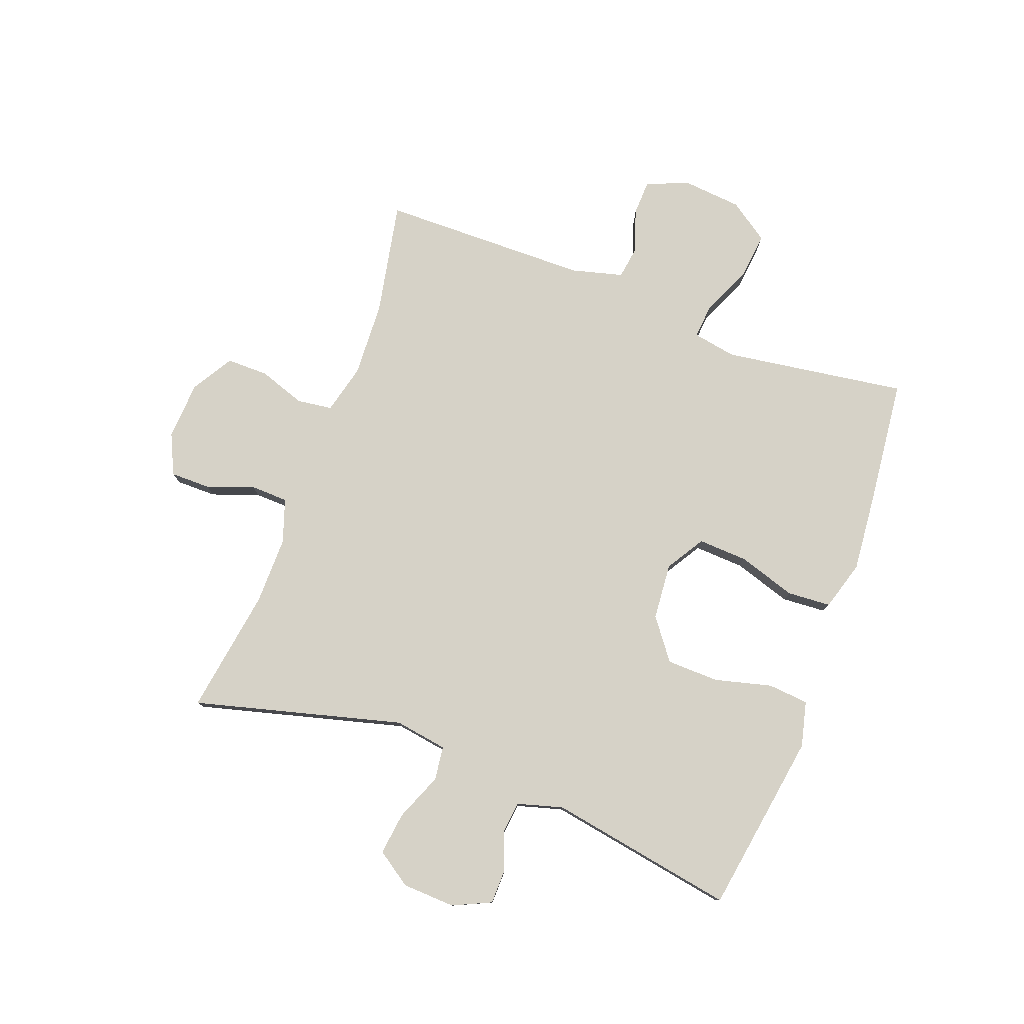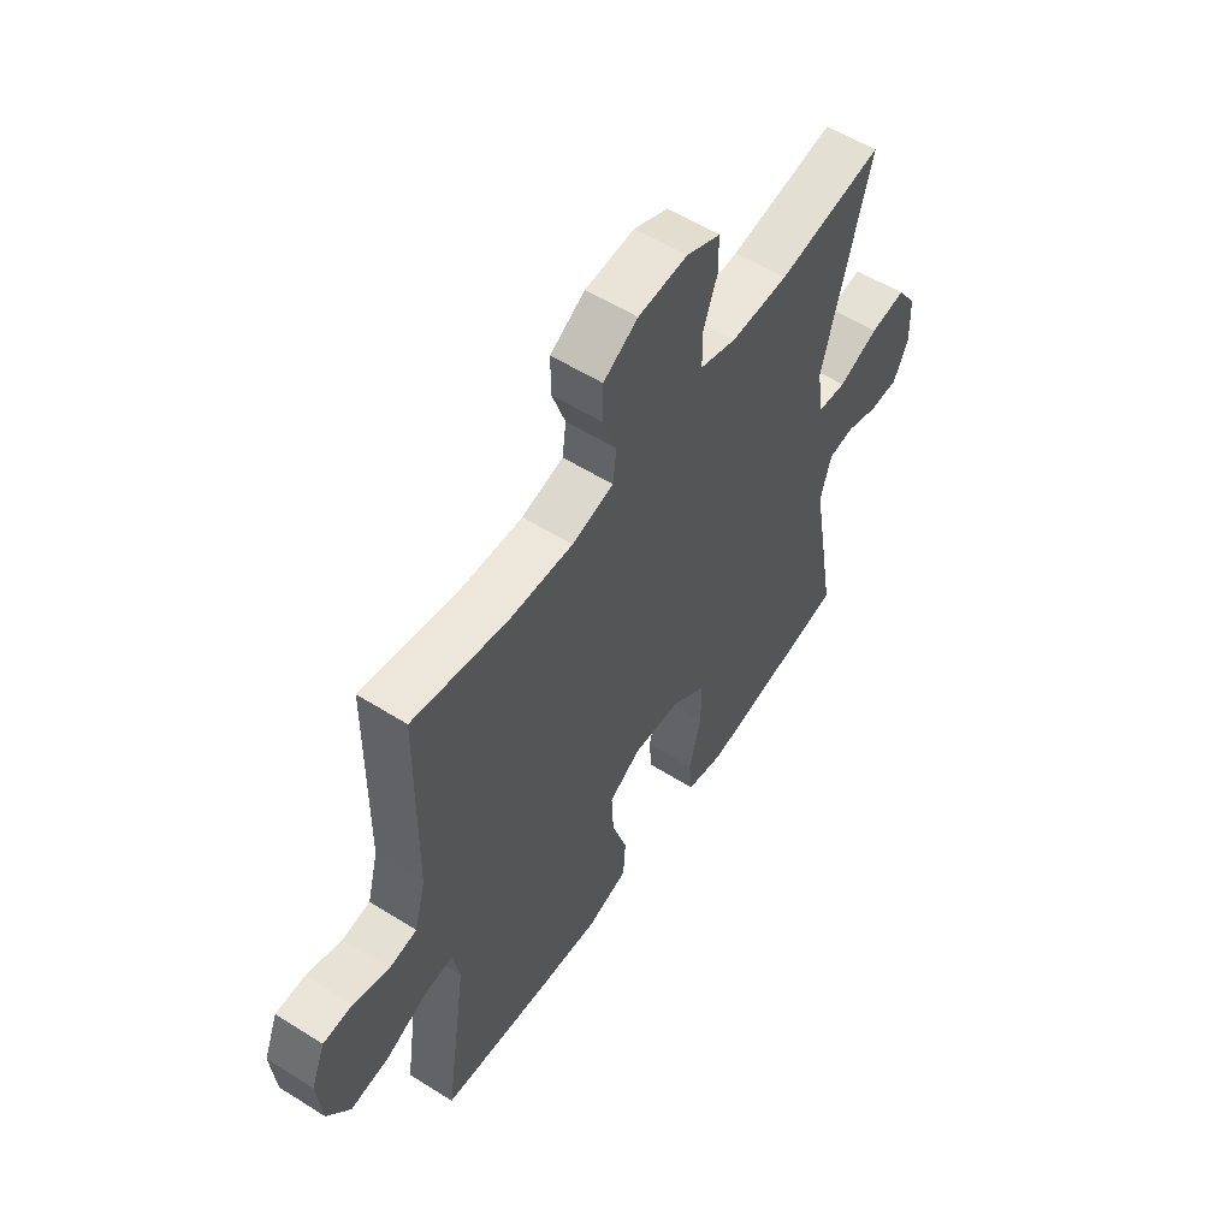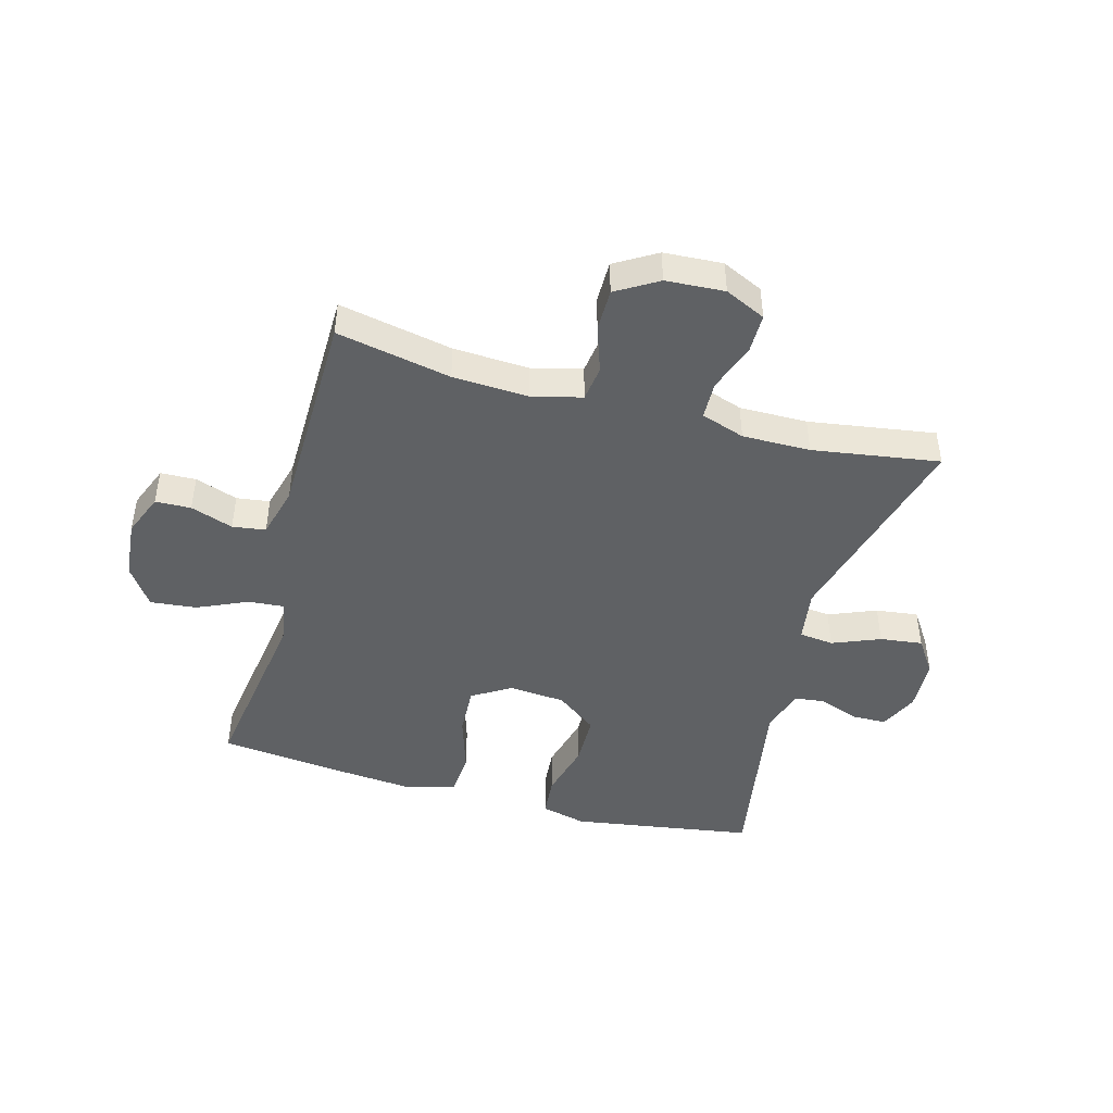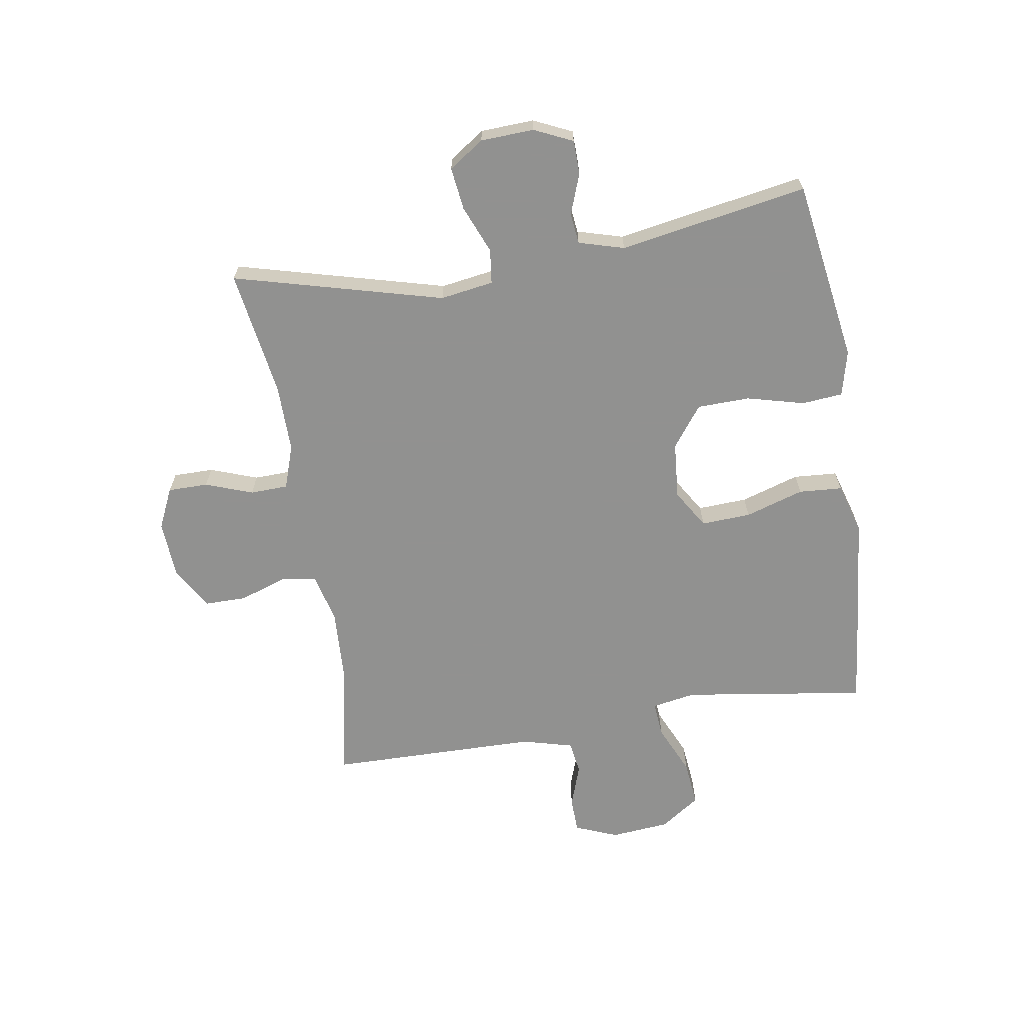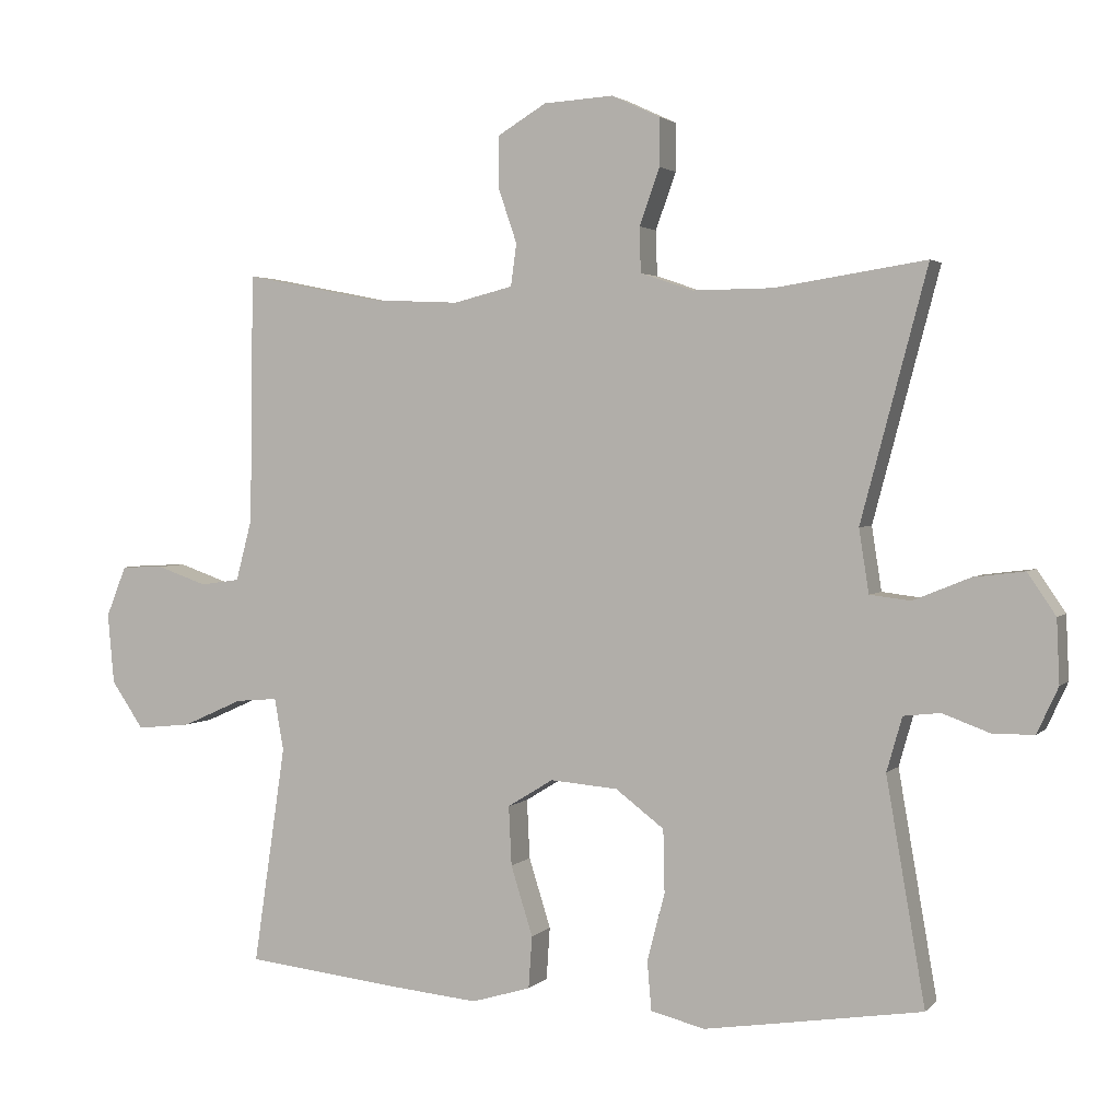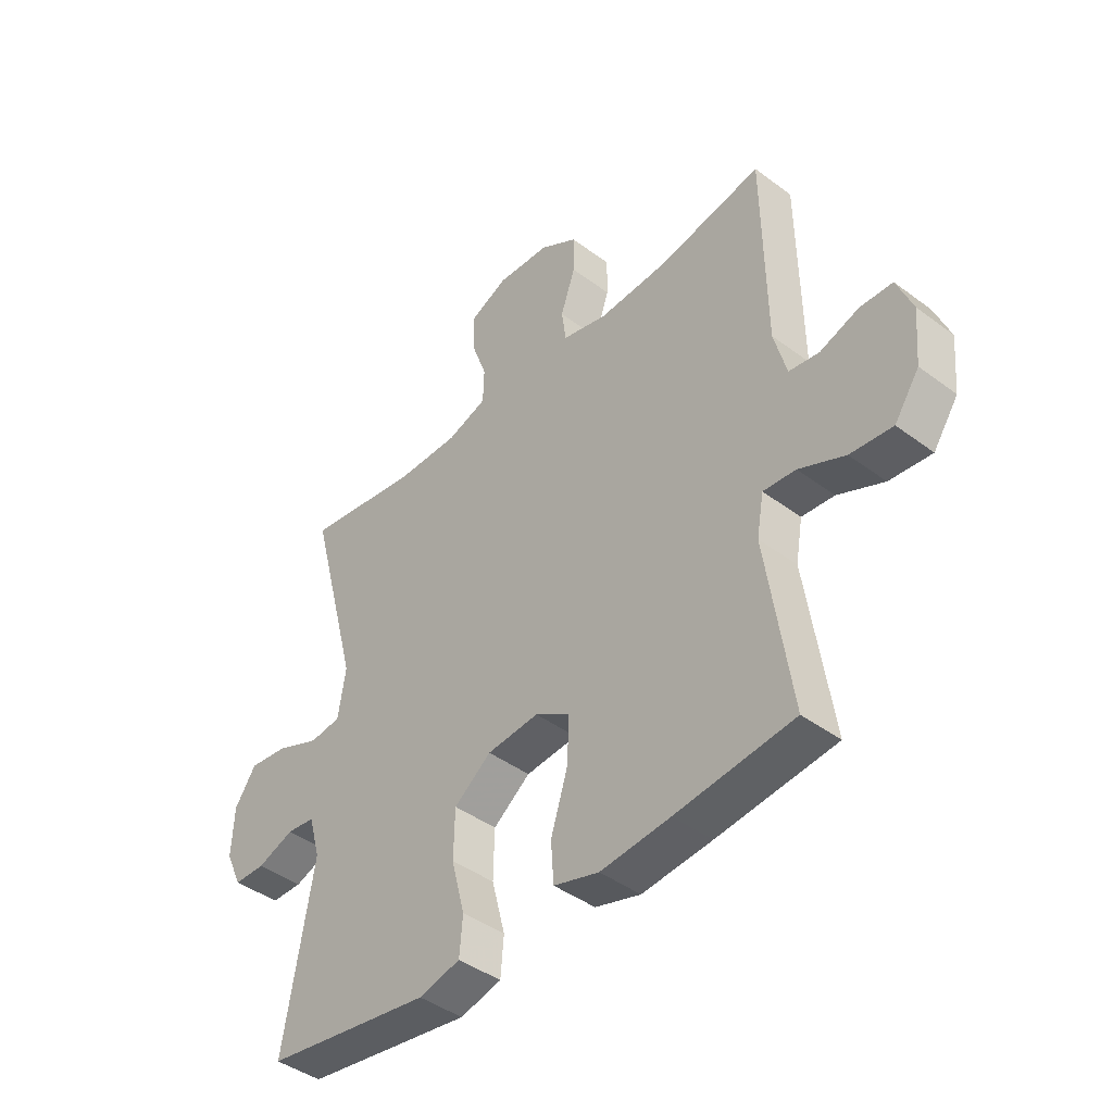
<metadata>
{"format":"obj","ext":"obj","renderer":"f3d","projection":"perspective","resolution":1024,"background":"white","views":[{"elev":78.6,"azim":110.5,"up":"+Y"},{"elev":56.7,"azim":-56.7,"up":"+Z"},{"elev":-45.5,"azim":-15.4,"up":"+Y"},{"elev":-66.0,"azim":99.2,"up":"+Y"},{"elev":2.6,"azim":20.9,"up":"+Z"},{"elev":-42.8,"azim":-131.6,"up":"+Z"}]}
</metadata>
<code>
v 0.5 0.07 0.5
v 0.406 0.07 0.146
v 0.42 0.07 0.056
v 0.478 0.07 0.049
v 0.559 0.07 0.082
v 0.631 0.07 0.091
v 0.671 0.07 0.032
v 0.675 0.07 -0.058
v 0.645 0.07 -0.123
v 0.587 0.07 -0.124
v 0.519 0.07 -0.099
v 0.467 0.07 -0.105
v 0.445 0.07 -0.182
v 0.5 0.07 -0.5
v 0.308 0.07 -0.53
v 0.191 0.07 -0.548
v 0.114 0.07 -0.529
v 0.108 0.07 -0.46
v 0.133 0.07 -0.363
v 0.131 0.07 -0.274
v 0.062 0.07 -0.222
v -0.034 0.07 -0.214
v -0.099 0.07 -0.254
v -0.095 0.07 -0.338
v -0.064 0.07 -0.437
v -0.069 0.07 -0.511
v -0.153 0.07 -0.536
v -0.282 0.07 -0.524
v -0.5 0.07 -0.5
v -0.454 0.07 -0.189
v -0.467 0.07 -0.115
v -0.527 0.07 -0.12
v -0.612 0.07 -0.158
v -0.69 0.07 -0.166
v -0.736 0.07 -0.099
v -0.745 0.07 0.001
v -0.716 0.07 0.073
v -0.656 0.07 0.075
v -0.584 0.07 0.05
v -0.528 0.07 0.058
v -0.505 0.07 0.145
v -0.5 0.07 0.5
v -0.307 0.07 0.462
v -0.179 0.07 0.456
v -0.095 0.07 0.477
v -0.087 0.07 0.537
v -0.114 0.07 0.616
v -0.114 0.07 0.687
v -0.044 0.07 0.729
v 0.055 0.07 0.735
v 0.124 0.07 0.703
v 0.124 0.07 0.635
v 0.095 0.07 0.555
v 0.097 0.07 0.491
v 0.171 0.07 0.466
v 0.286 0.07 0.467
v 0.5 0 0.5
v 0.406 0 0.146
v 0.42 0 0.056
v 0.478 0 0.049
v 0.559 0 0.082
v 0.631 0 0.091
v 0.671 0 0.032
v 0.675 0 -0.058
v 0.645 0 -0.123
v 0.587 0 -0.124
v 0.519 0 -0.099
v 0.467 0 -0.105
v 0.445 0 -0.182
v 0.5 0 -0.5
v 0.308 0 -0.53
v 0.191 0 -0.548
v 0.114 0 -0.529
v 0.108 0 -0.46
v 0.133 0 -0.363
v 0.131 0 -0.274
v 0.062 0 -0.222
v -0.034 0 -0.214
v -0.099 0 -0.254
v -0.095 0 -0.338
v -0.064 0 -0.437
v -0.069 0 -0.511
v -0.153 0 -0.536
v -0.282 0 -0.524
v -0.5 0 -0.5
v -0.454 0 -0.189
v -0.467 0 -0.115
v -0.527 0 -0.12
v -0.612 0 -0.158
v -0.69 0 -0.166
v -0.736 0 -0.099
v -0.745 0 0.001
v -0.716 0 0.073
v -0.656 0 0.075
v -0.584 0 0.05
v -0.528 0 0.058
v -0.505 0 0.145
v -0.5 0 0.5
v -0.307 0 0.462
v -0.179 0 0.456
v -0.095 0 0.477
v -0.087 0 0.537
v -0.114 0 0.616
v -0.114 0 0.687
v -0.044 0 0.729
v 0.055 0 0.735
v 0.124 0 0.703
v 0.124 0 0.635
v 0.095 0 0.555
v 0.097 0 0.491
v 0.171 0 0.466
v 0.286 0 0.467
f 51 52 53
f 50 51 53
f 49 50 53
f 48 49 53
f 47 48 53
f 46 47 53
f 45 46 53 54
f 44 45 54 55
f 41 42 43
f 40 41 43 44
f 37 38 39
f 36 37 39
f 35 36 39
f 34 35 39
f 33 34 39
f 32 33 39
f 31 32 39 40
f 28 29 30
f 27 28 30
f 26 27 30
f 25 26 30
f 24 25 30
f 23 24 30 31
f 44 55 56
f 40 44 56
f 31 40 56
f 23 31 56
f 22 23 56
f 17 18 19
f 16 17 19
f 15 16 19
f 14 15 19
f 13 14 19
f 12 13 19 20
f 9 10 11
f 8 9 11
f 7 8 11
f 6 7 11
f 5 6 11
f 4 5 11
f 3 4 11 12
f 56 1 2
f 22 56 2
f 21 22 2
f 3 12 20 21
f 2 3 21
f 109 108 107
f 109 107 106
f 109 106 105
f 109 105 104
f 109 104 103
f 109 103 102
f 110 109 102 101
f 111 110 101 100
f 99 98 97
f 100 99 97 96
f 95 94 93
f 95 93 92
f 95 92 91
f 95 91 90
f 95 90 89
f 95 89 88
f 96 95 88 87
f 86 85 84
f 86 84 83
f 86 83 82
f 86 82 81
f 86 81 80
f 87 86 80 79
f 112 111 100
f 112 100 96
f 112 96 87
f 112 87 79
f 112 79 78
f 75 74 73
f 75 73 72
f 75 72 71
f 75 71 70
f 75 70 69
f 76 75 69 68
f 67 66 65
f 67 65 64
f 67 64 63
f 67 63 62
f 67 62 61
f 67 61 60
f 68 67 60 59
f 58 57 112
f 58 112 78
f 58 78 77
f 77 76 68 59
f 77 59 58
f 1 57 58 2
f 2 58 59 3
f 3 59 60 4
f 4 60 61 5
f 5 61 62 6
f 6 62 63 7
f 7 63 64 8
f 8 64 65 9
f 9 65 66 10
f 10 66 67 11
f 11 67 68 12
f 12 68 69 13
f 13 69 70 14
f 14 70 71 15
f 15 71 72 16
f 16 72 73 17
f 17 73 74 18
f 18 74 75 19
f 19 75 76 20
f 20 76 77 21
f 21 77 78 22
f 22 78 79 23
f 23 79 80 24
f 24 80 81 25
f 25 81 82 26
f 26 82 83 27
f 27 83 84 28
f 28 84 85 29
f 29 85 86 30
f 30 86 87 31
f 31 87 88 32
f 32 88 89 33
f 33 89 90 34
f 34 90 91 35
f 35 91 92 36
f 36 92 93 37
f 37 93 94 38
f 38 94 95 39
f 39 95 96 40
f 40 96 97 41
f 41 97 98 42
f 42 98 99 43
f 43 99 100 44
f 44 100 101 45
f 45 101 102 46
f 46 102 103 47
f 47 103 104 48
f 48 104 105 49
f 49 105 106 50
f 50 106 107 51
f 51 107 108 52
f 52 108 109 53
f 53 109 110 54
f 54 110 111 55
f 55 111 112 56
f 56 112 57 1

</code>
